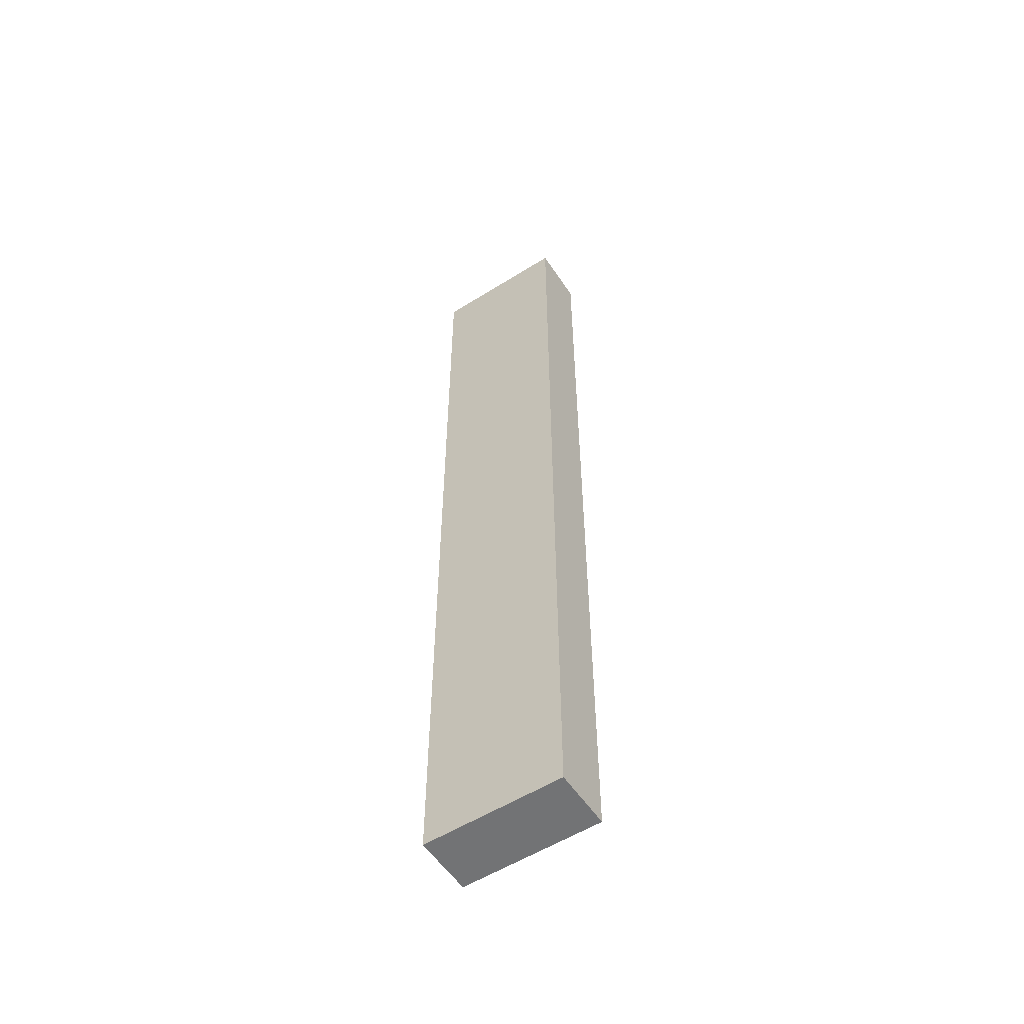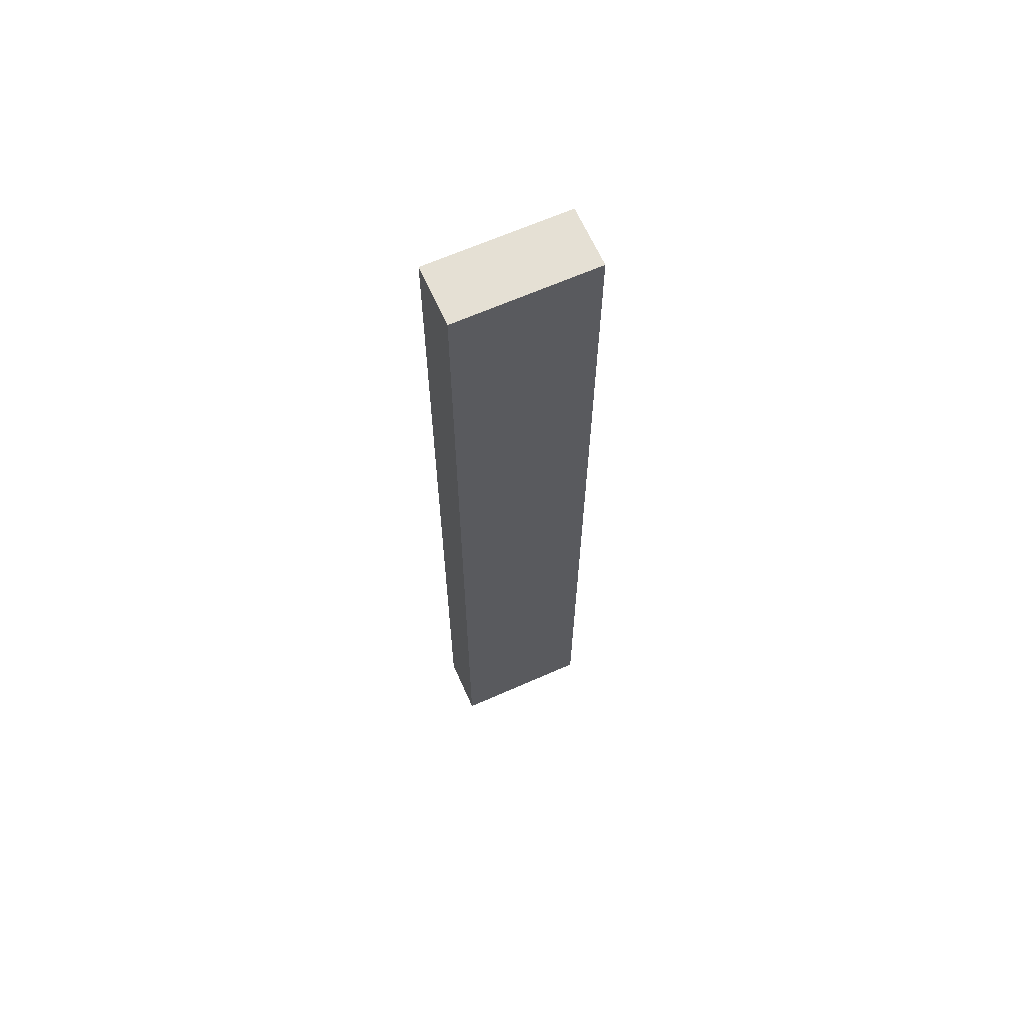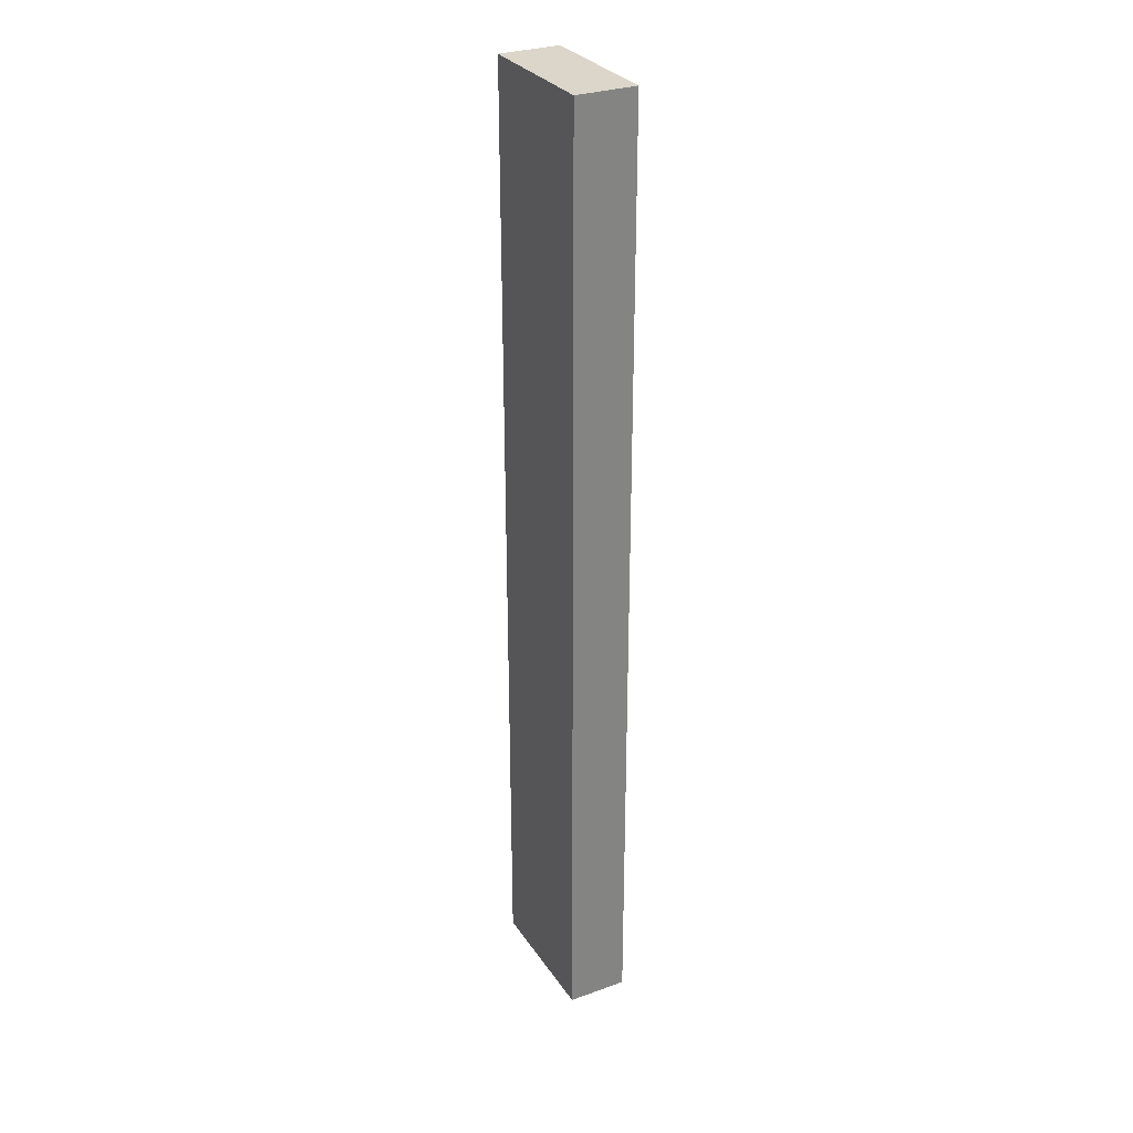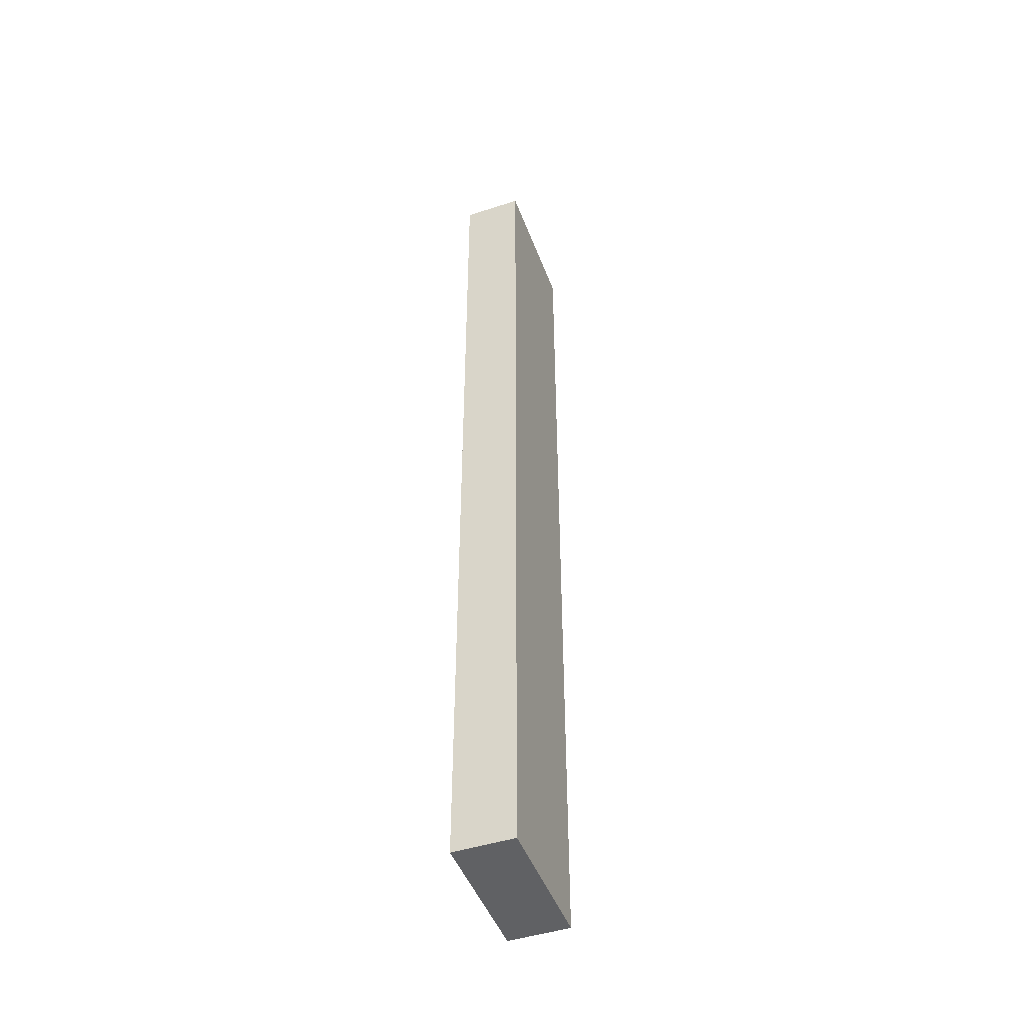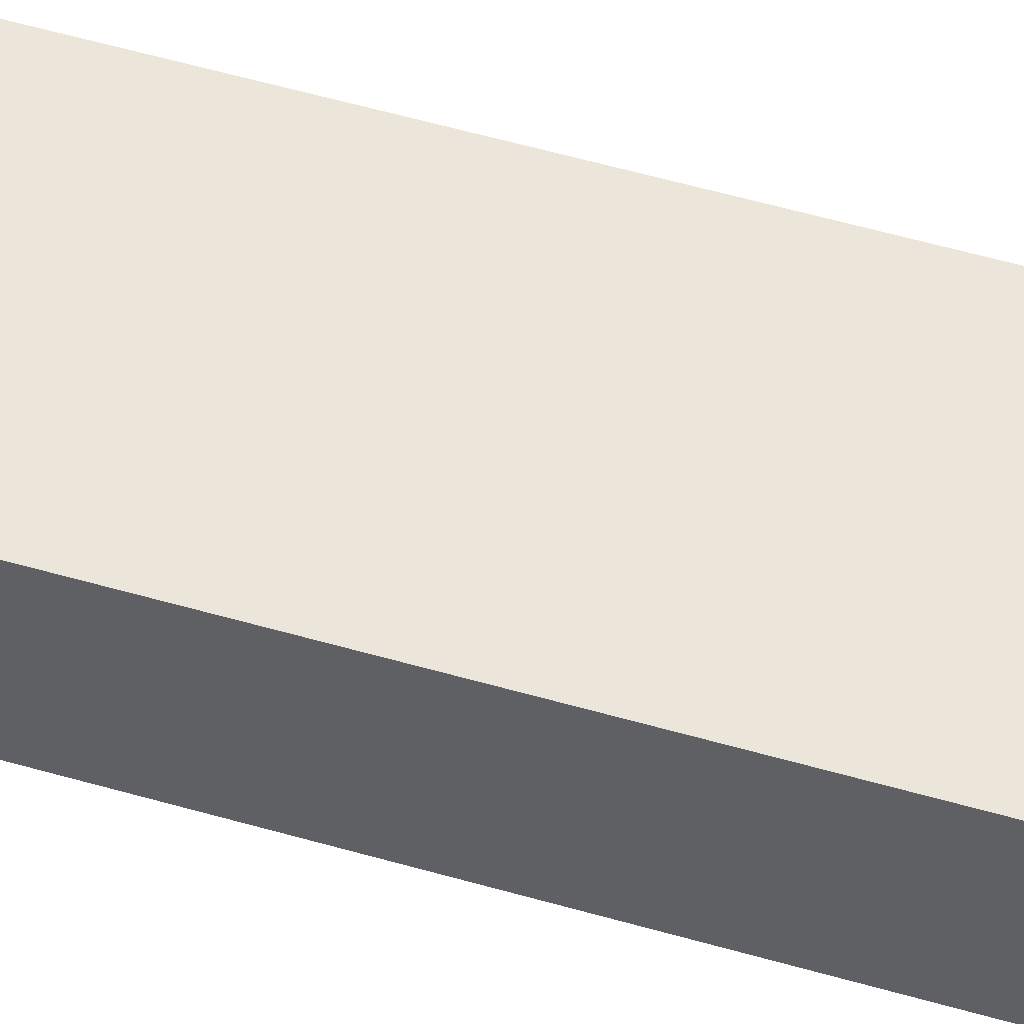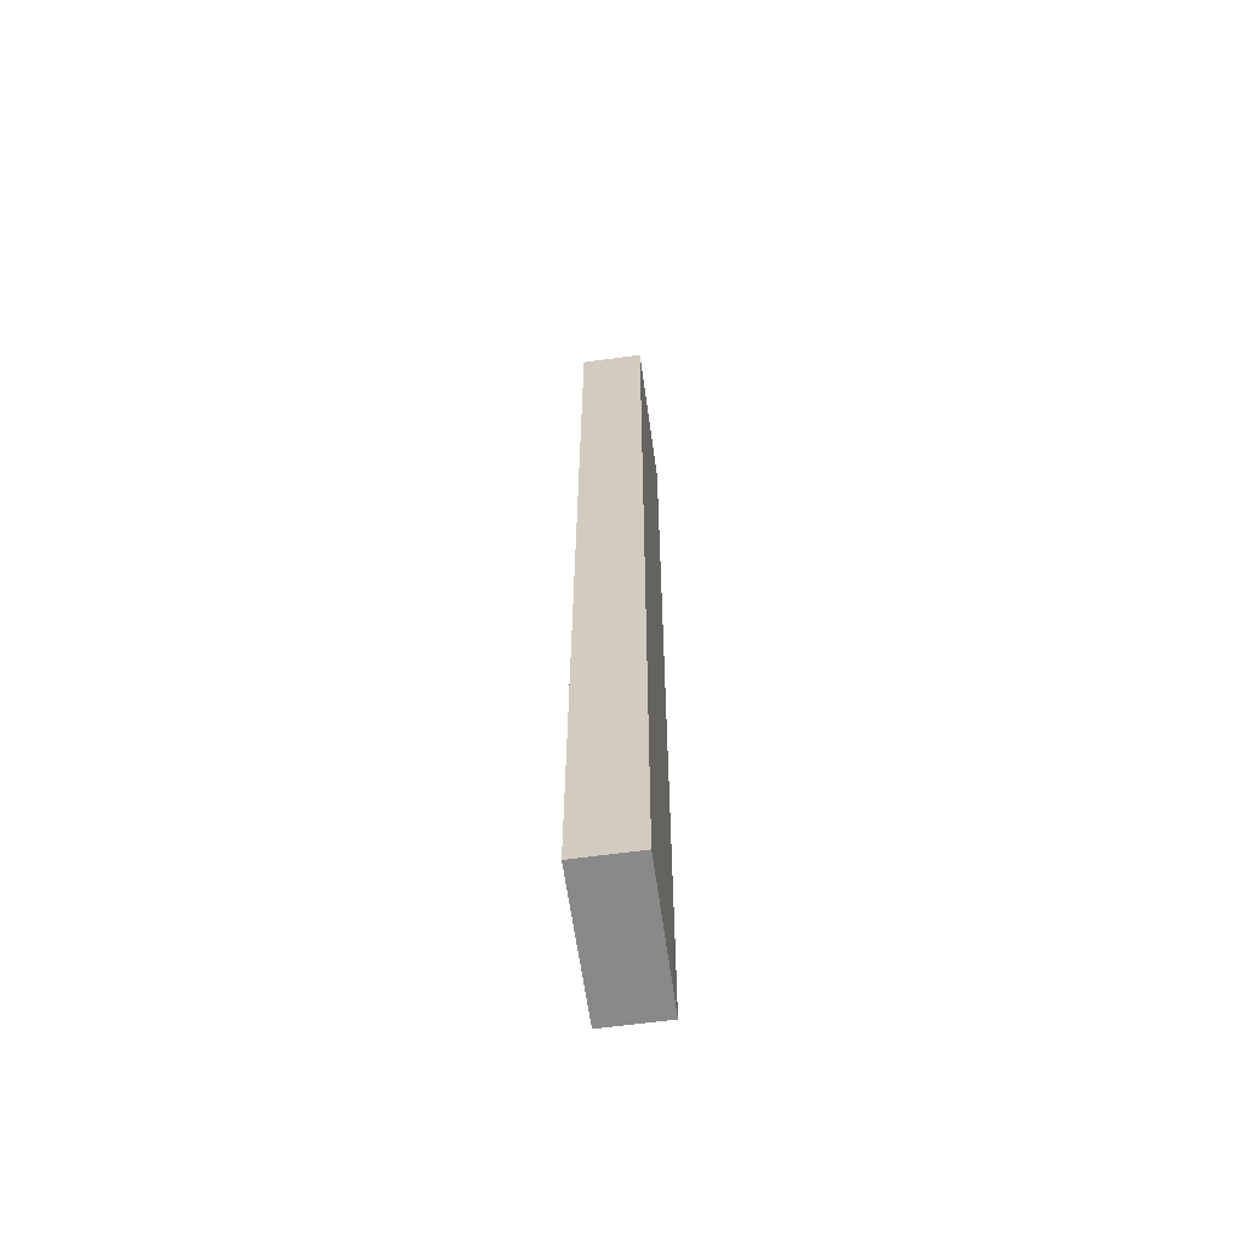
<metadata>
{"format":"obj","ext":"obj","renderer":"f3d","projection":"perspective","resolution":1024,"background":"white","views":[{"elev":-55.9,"azim":-146.7,"up":"+Z"},{"elev":65.3,"azim":156.0,"up":"+Z"},{"elev":29.8,"azim":62.4,"up":"+Z"},{"elev":-47.0,"azim":-69.9,"up":"+Z"},{"elev":47.4,"azim":108.8,"up":"+Y"},{"elev":-63.2,"azim":97.9,"up":"+Z"}]}
</metadata>
<code>
o _2x4_Frame_Length_1_5/_2x4_Frame_Length_1/mesh5/mesh5-geometry#mesh5-geometry
v 23.25 14.25 14.5
v 26.75 14.25 -9.5
v 23.25 14.25 -9.5
v 26.75 14.25 14.5
v 23.25 12.75 -9.5
v 26.75 12.75 14.5
v 26.75 12.75 -9.5
v 23.25 12.75 14.5
f 1 2 3
f 2 1 4
f 3 2 1
f 4 1 2
f 2 5 3
f 3 5 2
f 5 1 3
f 3 1 5
f 1 6 4
f 4 6 1
f 6 2 4
f 4 2 6
f 5 2 7
f 7 2 5
f 1 5 8
f 8 5 1
f 6 1 8
f 8 1 6
f 2 6 7
f 7 6 2
f 6 5 7
f 7 5 6
f 5 6 8
f 8 6 5

</code>
